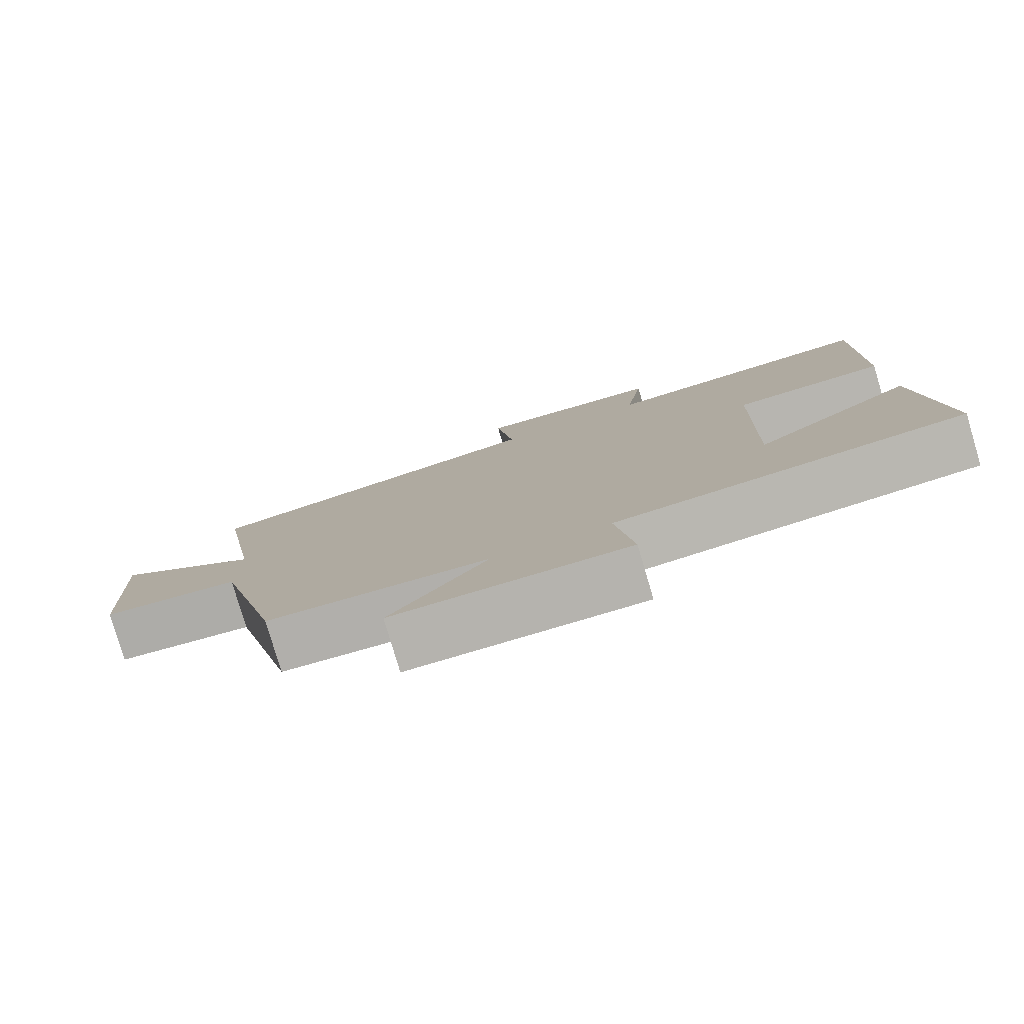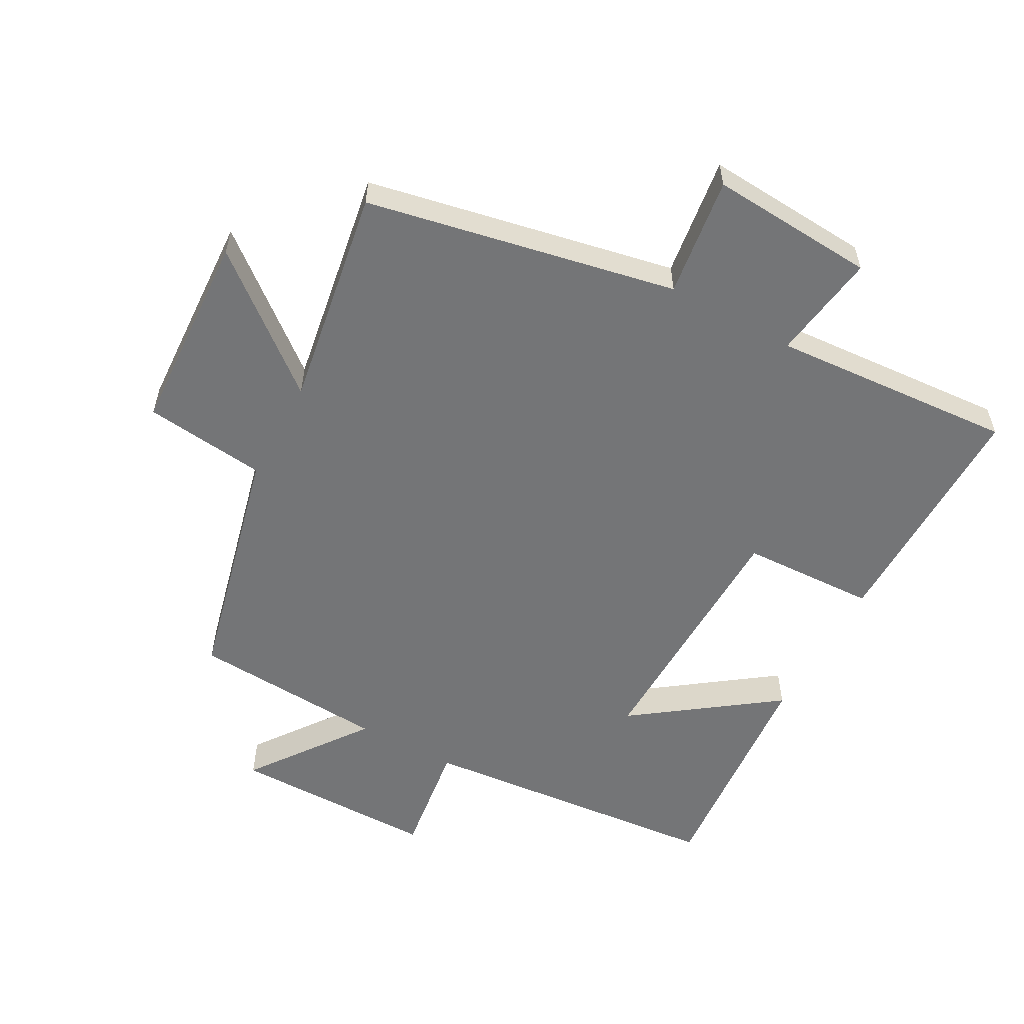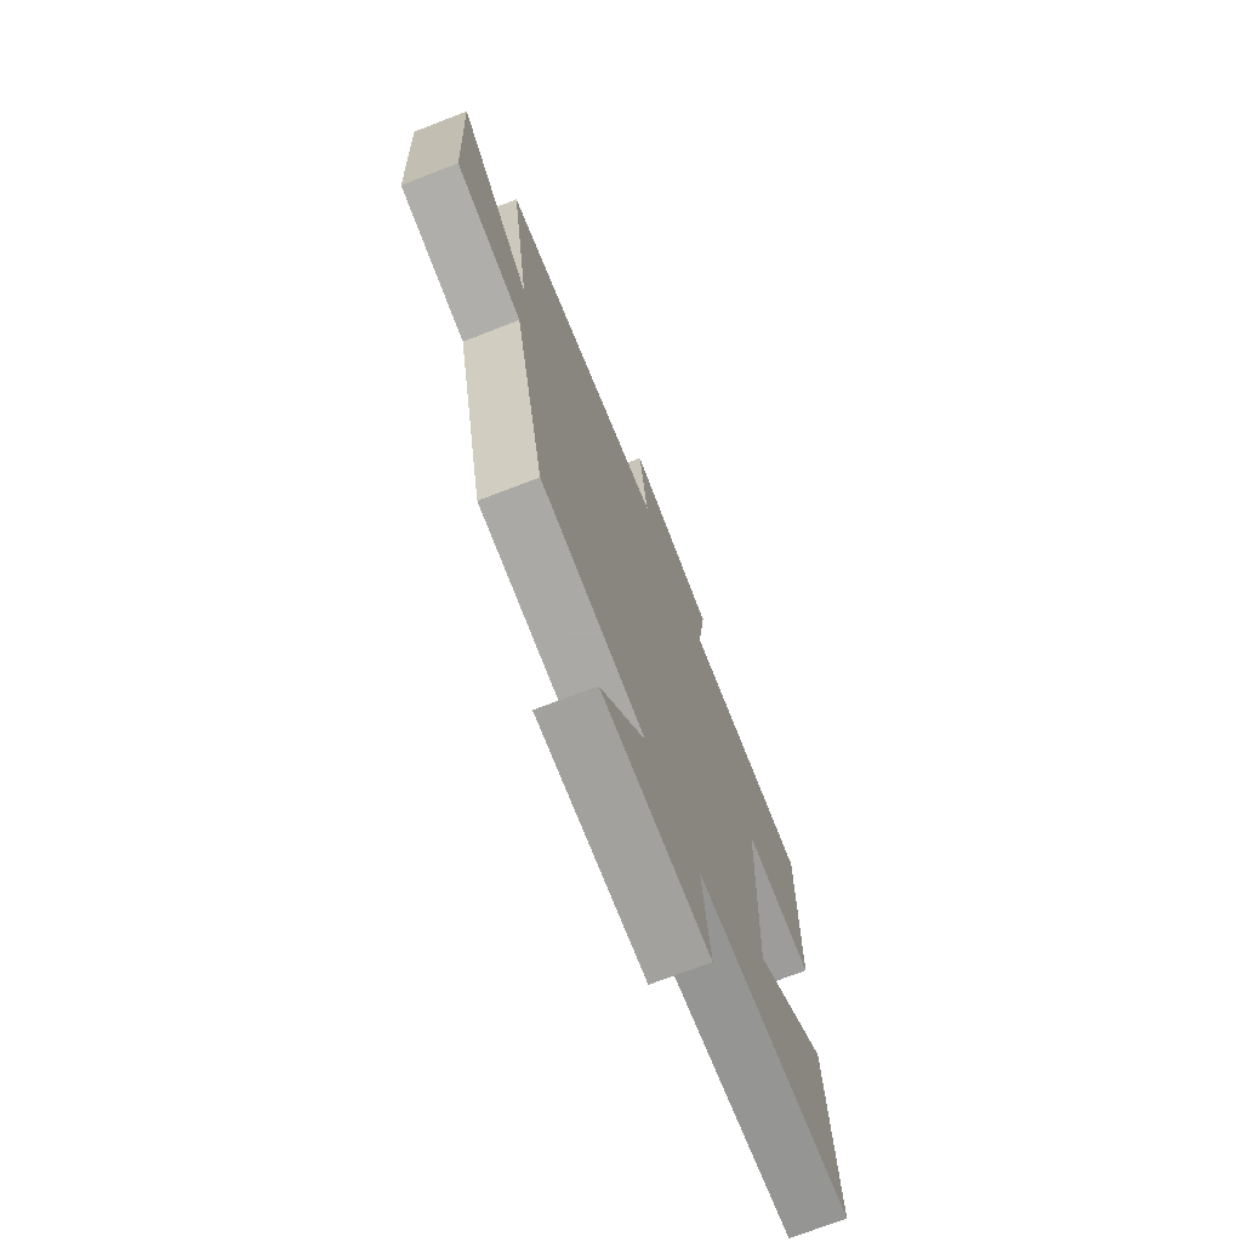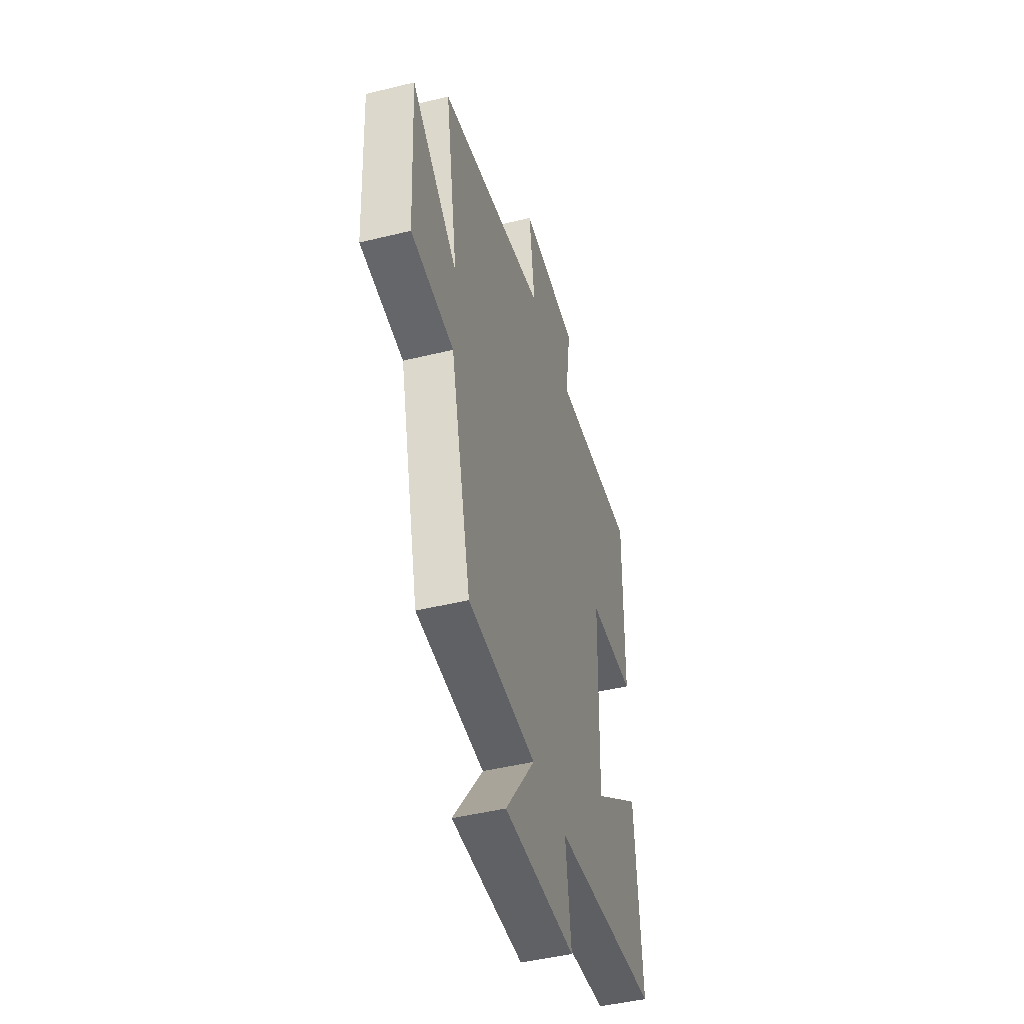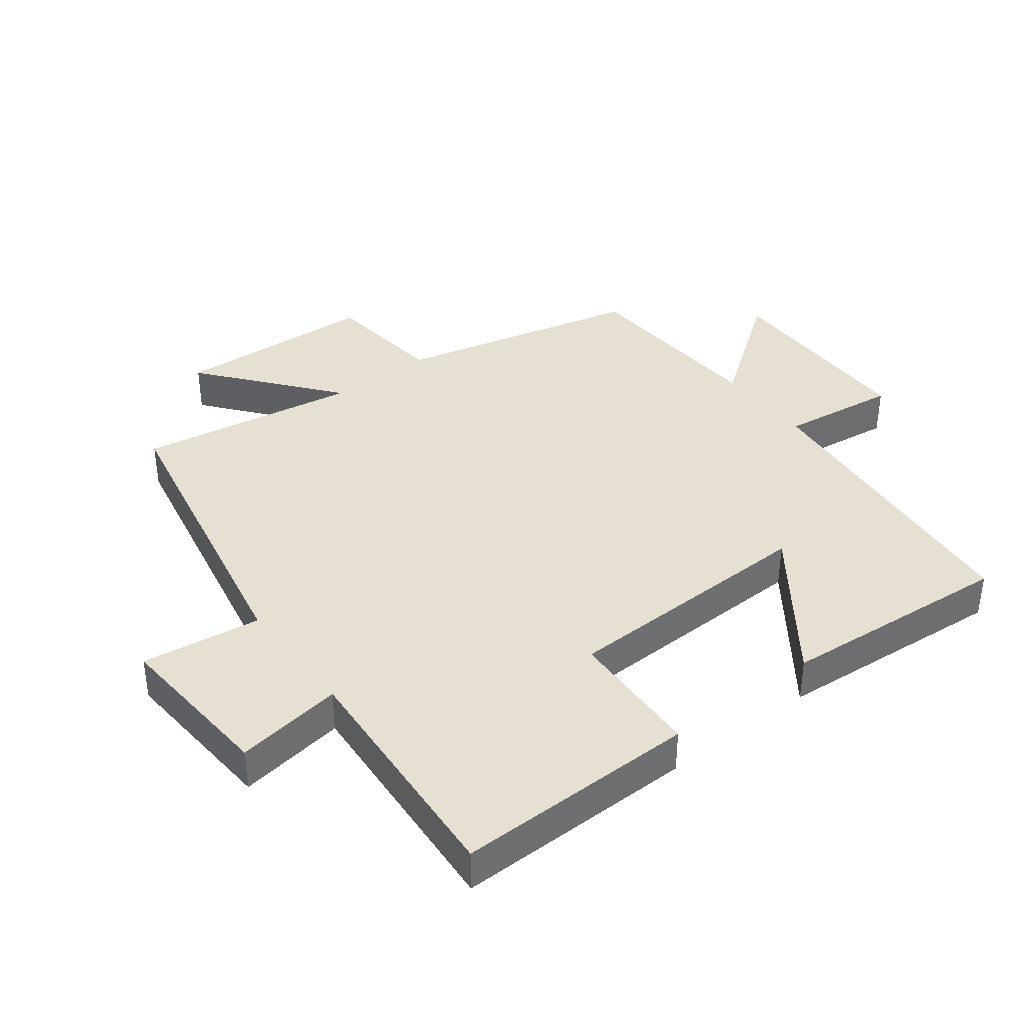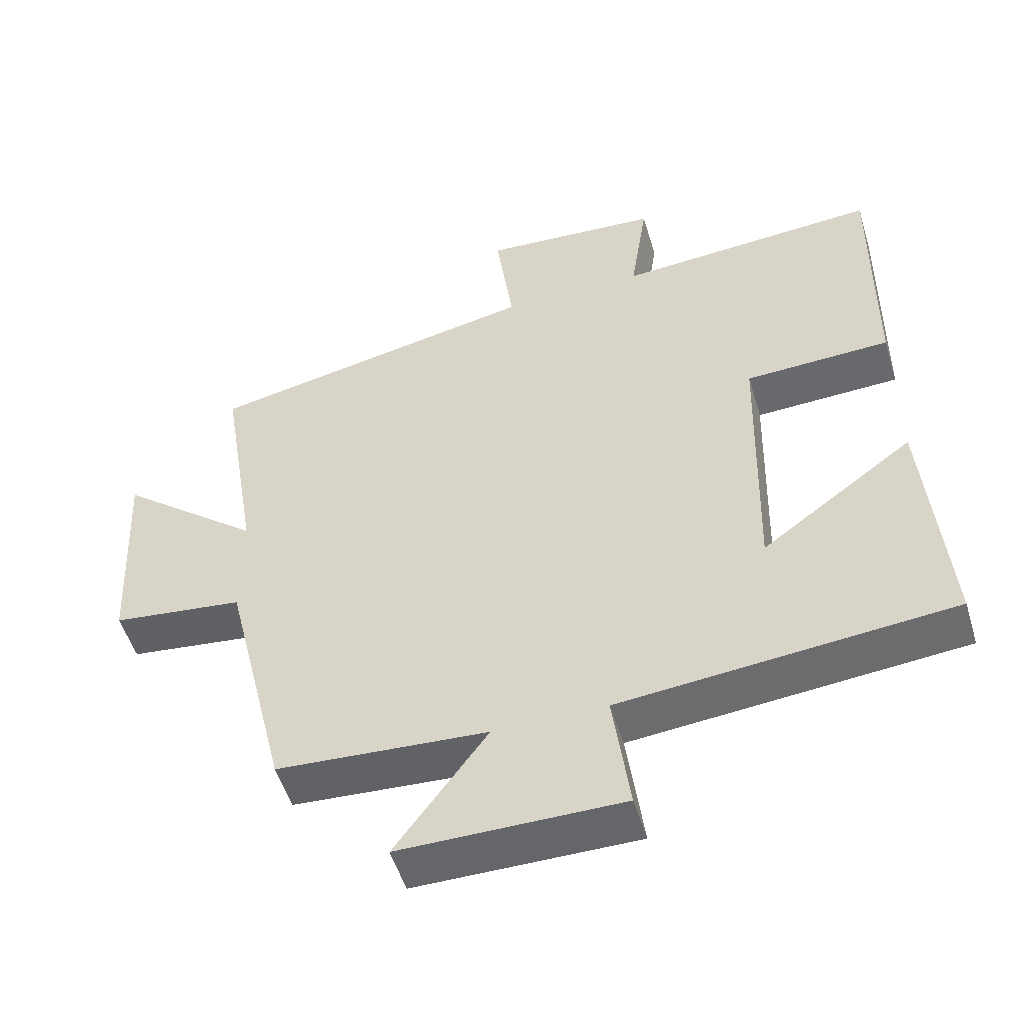
<metadata>
{"format":"obj","ext":"obj","renderer":"f3d","projection":"perspective","resolution":1024,"background":"white","views":[{"elev":-80.0,"azim":16.5,"up":"+Z"},{"elev":-56.4,"azim":-28.6,"up":"+Y"},{"elev":-72.1,"azim":-68.8,"up":"+Z"},{"elev":-45.7,"azim":-74.2,"up":"+Z"},{"elev":38.5,"azim":52.6,"up":"+Y"},{"elev":-51.9,"azim":16.7,"up":"+Z"}]}
</metadata>
<code>
v -0.409 0.07 -0.481
v -0.5 0.07 -0.104
v -0.689 0.07 -0.082
v -0.705 0.07 0.23
v -0.5 0.07 0.064
v -0.556 0.07 0.405
v -0.078 0.07 0.5
v -0.103 0.07 0.685
v 0.153 0.07 0.667
v 0.128 0.07 0.5
v 0.504 0.07 0.526
v 0.5 0.07 0.151
v 0.292 0.07 0.143
v 0.282 0.07 -0.255
v 0.5 0.07 -0.097
v 0.529 0.07 -0.456
v 0.055 0.07 -0.5
v 0.079 0.07 -0.68
v -0.239 0.07 -0.68
v -0.107 0.07 -0.5
v -0.409 0 -0.481
v -0.5 0 -0.104
v -0.689 0 -0.082
v -0.705 0 0.23
v -0.5 0 0.064
v -0.556 0 0.405
v -0.078 0 0.5
v -0.103 0 0.685
v 0.153 0 0.667
v 0.128 0 0.5
v 0.504 0 0.526
v 0.5 0 0.151
v 0.292 0 0.143
v 0.282 0 -0.255
v 0.5 0 -0.097
v 0.529 0 -0.456
v 0.055 0 -0.5
v 0.079 0 -0.68
v -0.239 0 -0.68
v -0.107 0 -0.5
f 17 18 19 20
f 17 20 1 2
f 14 15 16 17
f 13 14 17 2
f 10 11 12 13
f 10 13 2 3
f 7 8 9 10
f 5 6 7 10
f 5 10 3
f 3 4 5
f 40 39 38 37
f 22 21 40 37
f 37 36 35 34
f 22 37 34 33
f 33 32 31 30
f 23 22 33 30
f 30 29 28 27
f 30 27 26 25
f 23 30 25
f 25 24 23
f 1 21 22 2
f 2 22 23 3
f 3 23 24 4
f 4 24 25 5
f 5 25 26 6
f 6 26 27 7
f 7 27 28 8
f 8 28 29 9
f 9 29 30 10
f 10 30 31 11
f 11 31 32 12
f 12 32 33 13
f 13 33 34 14
f 14 34 35 15
f 15 35 36 16
f 16 36 37 17
f 17 37 38 18
f 18 38 39 19
f 19 39 40 20
f 20 40 21 1

</code>
